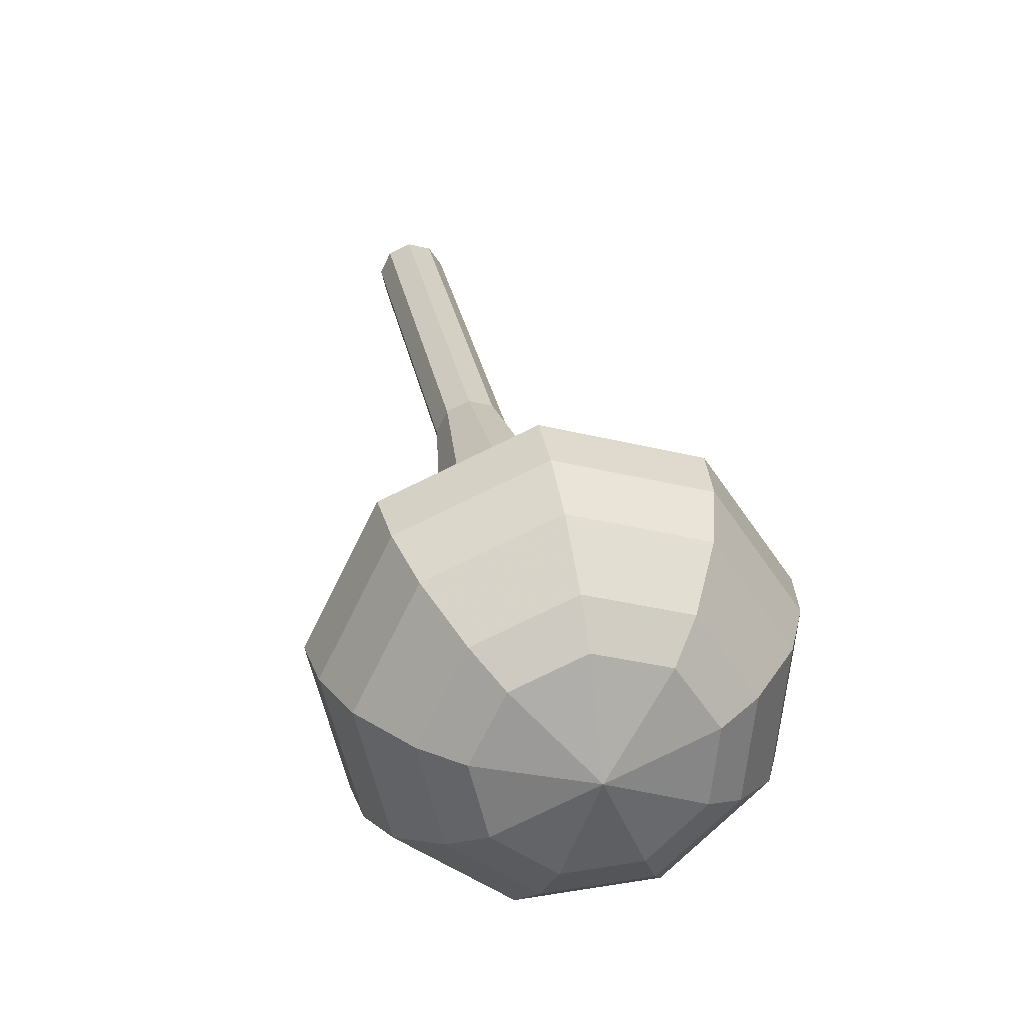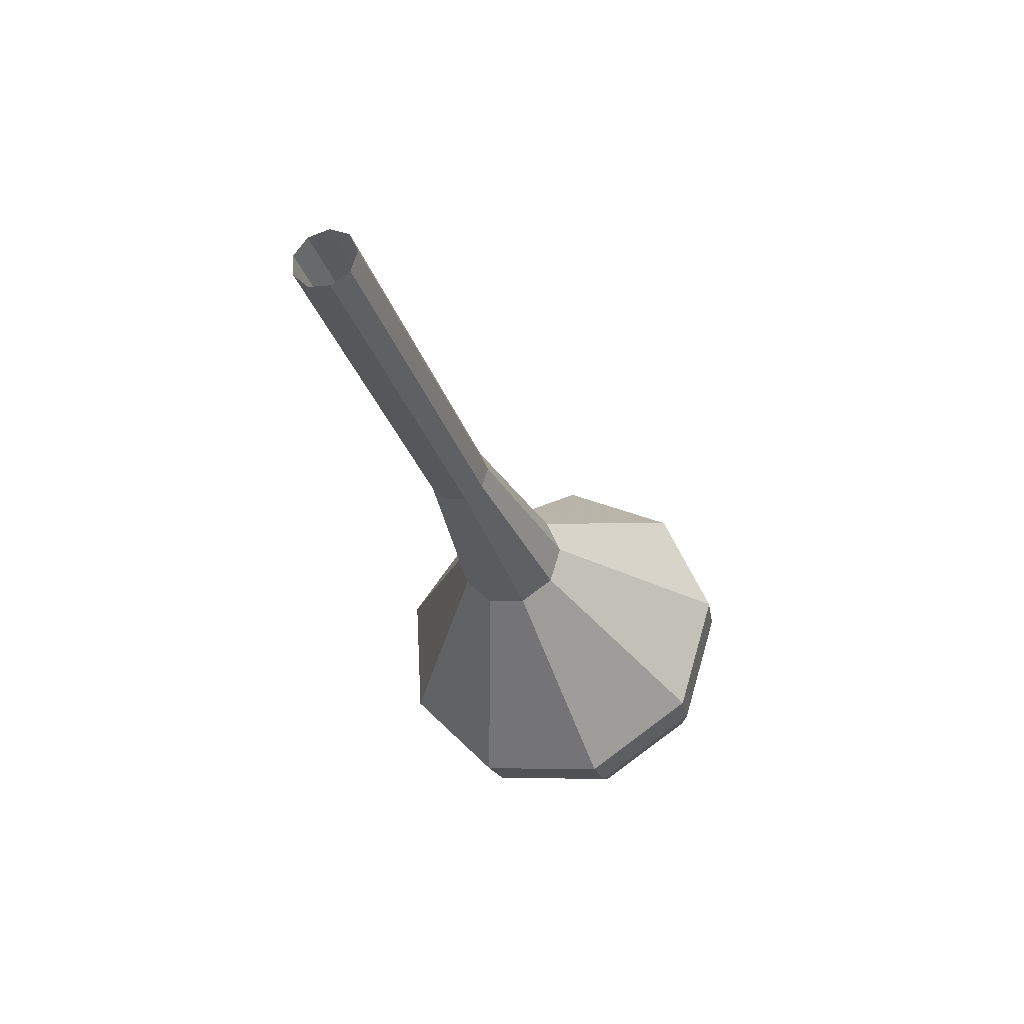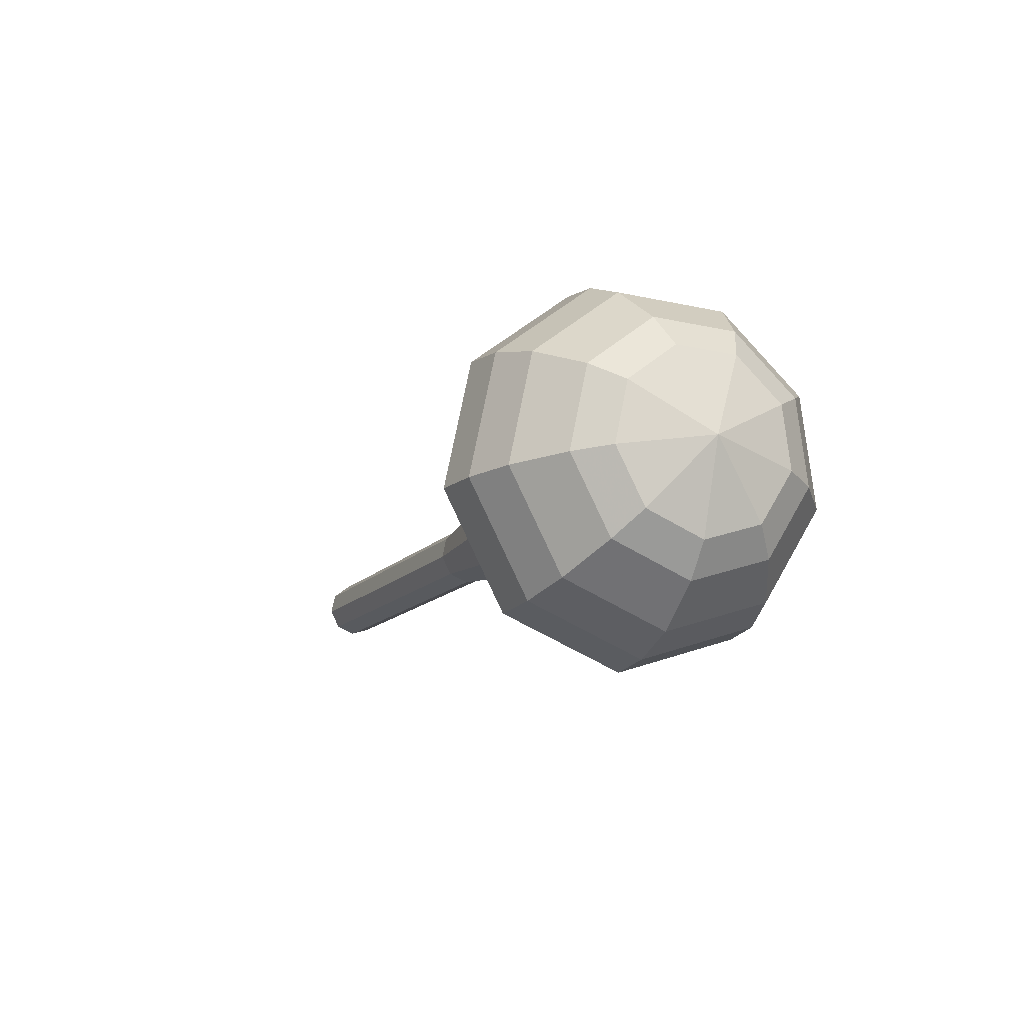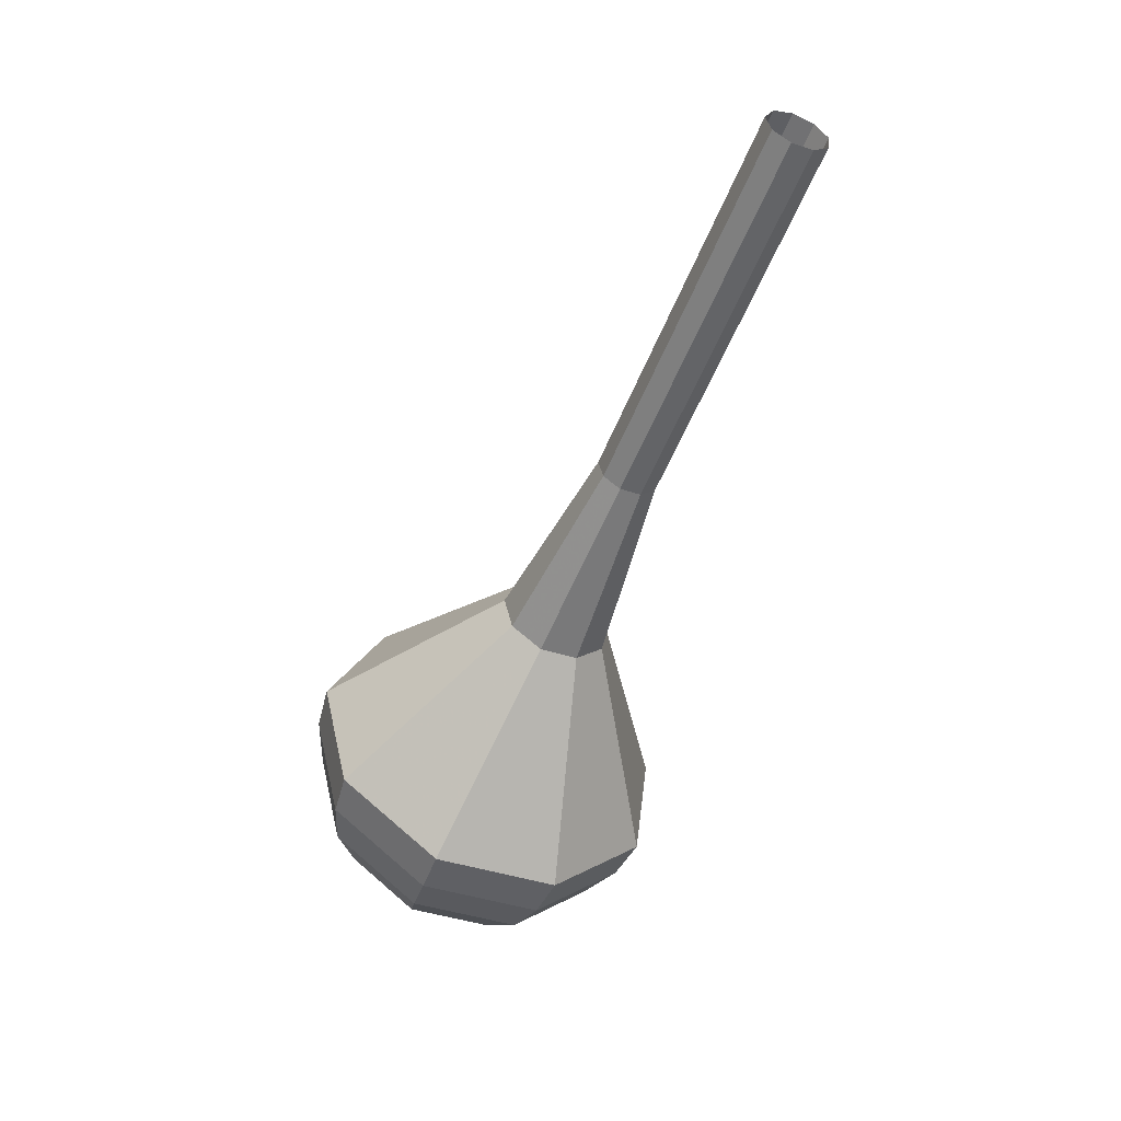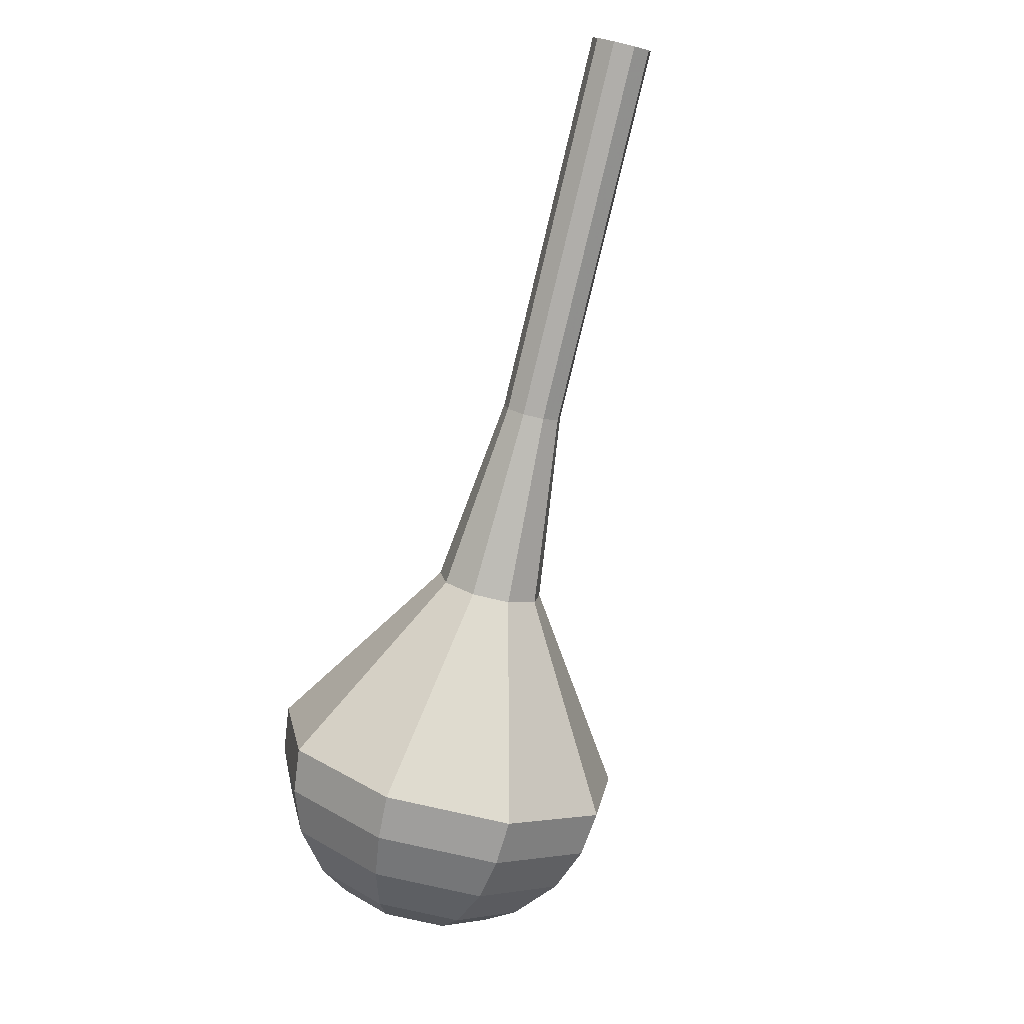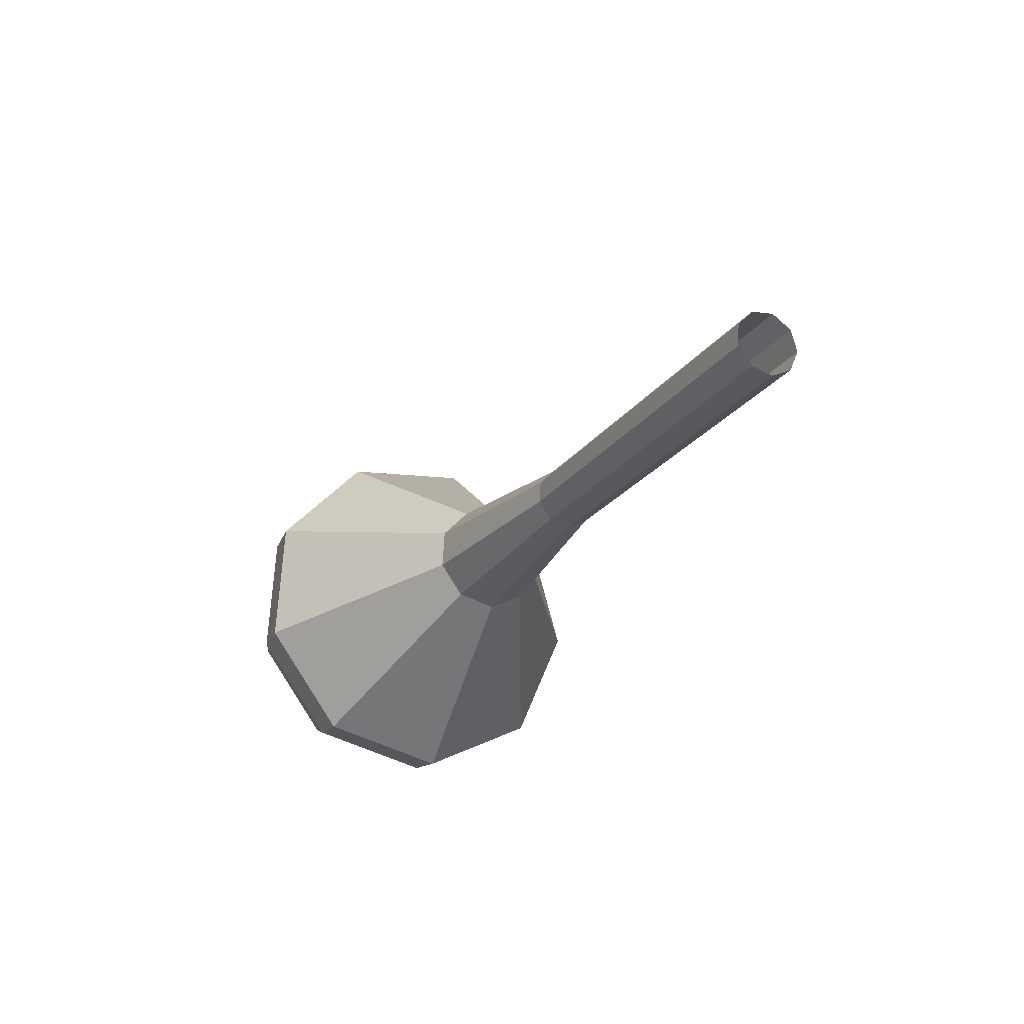
<metadata>
{"format":"obj","ext":"obj","renderer":"f3d","projection":"perspective","resolution":1024,"background":"white","views":[{"elev":-6.5,"azim":-6.3,"up":"+Z"},{"elev":31.8,"azim":22.6,"up":"+Y"},{"elev":-79.1,"azim":124.4,"up":"+Y"},{"elev":63.8,"azim":-147.0,"up":"+Y"},{"elev":-18.4,"azim":-33.5,"up":"+Y"},{"elev":46.0,"azim":-59.9,"up":"+Y"}]}
</metadata>
<code>
g tube1
v 118.3 118.3 102
v 118.6 118.7 101.3
v 119.3 119 100.9
v 120.1 119 101
v 120.7 118.7 101.6
v 120.7 118.3 102.3
v 120.2 117.9 102.9
v 119.4 117.7 103
v 118.6 117.9 102.6
v 118.3 118.3 102
v 118.6 115 99.84
v 118.9 115.4 99.16
v 119.6 115.7 98.8
v 120.4 115.7 98.92
v 121 115.4 99.48
v 121 115 100.2
v 120.5 114.6 100.7
v 119.7 114.4 100.9
v 118.9 114.6 100.5
v 118.6 115 99.84
v 118.9 111.7 97.72
v 119.2 112.1 97.04
v 119.9 112.4 96.68
v 120.7 112.4 96.8
v 121.3 112.1 97.36
v 121.4 111.7 98.08
v 120.8 111.3 98.63
v 120 111.1 98.75
v 119.2 111.3 98.39
v 118.9 111.7 97.72
v 119.2 108.4 95.6
v 119.5 108.8 94.92
v 120.2 109.1 94.56
v 121 109.1 94.68
v 121.6 108.8 95.24
v 121.7 108.4 95.96
v 121.1 108 96.51
v 120.3 107.8 96.63
v 119.6 108 96.27
v 119.2 108.4 95.6
v 119.5 105.1 93.48
v 119.8 105.5 92.8
v 120.5 105.8 92.44
v 121.3 105.8 92.57
v 121.9 105.5 93.12
v 122 105.1 93.84
v 121.5 104.7 94.39
v 120.6 104.5 94.51
v 119.9 104.7 94.15
v 119.5 105.1 93.48
v 119.1 98.39 89.24
v 119.6 99.22 88.02
v 120.9 99.76 87.37
v 122.4 99.75 87.59
v 123.5 99.21 88.59
v 123.5 98.38 89.89
v 122.6 97.66 90.88
v 121.1 97.37 91.11
v 119.7 97.66 90.46
v 119.1 98.39 89.24
v 114.5 91.31 85
v 116 94.06 80.94
v 120.3 95.84 78.78
v 125.4 95.83 79.53
v 128.9 94.03 82.84
v 129.1 91.28 87.16
v 126.1 88.86 90.47
v 121.1 87.92 91.22
v 116.5 88.88 89.06
v 114.5 91.31 85
v 114.9 89.76 83.99
v 116.4 92.42 80.06
v 120.5 94.15 77.96
v 125.4 94.14 78.69
v 128.8 92.39 81.9
v 129.1 89.73 86.08
v 126.1 87.39 89.29
v 121.2 86.47 90.02
v 116.8 87.41 87.92
v 114.9 89.76 83.99
v 115.8 88.25 82.98
v 117.1 90.63 79.46
v 120.9 92.18 77.59
v 125.2 92.17 78.24
v 128.3 90.61 81.11
v 128.5 88.23 84.85
v 125.8 86.14 87.72
v 121.5 85.32 88.37
v 117.5 86.16 86.5
v 115.8 88.25 82.98
v 117.5 86.82 81.97
v 118.5 88.64 79.28
v 121.3 89.82 77.85
v 124.7 89.81 78.35
v 127 88.62 80.54
v 127.2 86.8 83.4
v 125.1 85.21 85.59
v 121.8 84.58 86.09
v 118.8 85.22 84.66
v 117.5 86.82 81.97
v 118.9 86.16 81.46
v 119.6 87.49 79.5
v 121.7 88.35 78.45
v 124.2 88.35 78.82
v 125.8 87.48 80.42
v 126 86.14 82.51
v 124.5 84.98 84.11
v 122.1 84.52 84.48
v 119.9 84.99 83.43
v 118.9 86.16 81.46
v 122.6 85.71 80.96
v 122.6 85.71 80.96
v 122.6 85.71 80.96
v 122.6 85.71 80.96
v 122.6 85.71 80.96
v 122.6 85.71 80.96
v 122.6 85.71 80.96
v 122.6 85.71 80.96
v 122.6 85.71 80.96
v 122.6 85.71 80.96
f 1 2 12
f 12 11 1
f 2 3 13
f 13 12 2
f 3 4 14
f 14 13 3
f 4 5 15
f 15 14 4
f 5 6 16
f 16 15 5
f 6 7 17
f 17 16 6
f 7 8 18
f 18 17 7
f 8 9 19
f 19 18 8
f 9 10 20
f 20 19 9
f 11 12 22
f 22 21 11
f 12 13 23
f 23 22 12
f 13 14 24
f 24 23 13
f 14 15 25
f 25 24 14
f 15 16 26
f 26 25 15
f 16 17 27
f 27 26 16
f 17 18 28
f 28 27 17
f 18 19 29
f 29 28 18
f 19 20 30
f 30 29 19
f 21 22 32
f 32 31 21
f 22 23 33
f 33 32 22
f 23 24 34
f 34 33 23
f 24 25 35
f 35 34 24
f 25 26 36
f 36 35 25
f 26 27 37
f 37 36 26
f 27 28 38
f 38 37 27
f 28 29 39
f 39 38 28
f 29 30 40
f 40 39 29
f 31 32 42
f 42 41 31
f 32 33 43
f 43 42 32
f 33 34 44
f 44 43 33
f 34 35 45
f 45 44 34
f 35 36 46
f 46 45 35
f 36 37 47
f 47 46 36
f 37 38 48
f 48 47 37
f 38 39 49
f 49 48 38
f 39 40 50
f 50 49 39
f 41 42 52
f 52 51 41
f 42 43 53
f 53 52 42
f 43 44 54
f 54 53 43
f 44 45 55
f 55 54 44
f 45 46 56
f 56 55 45
f 46 47 57
f 57 56 46
f 47 48 58
f 58 57 47
f 48 49 59
f 59 58 48
f 49 50 60
f 60 59 49
f 51 52 62
f 62 61 51
f 52 53 63
f 63 62 52
f 53 54 64
f 64 63 53
f 54 55 65
f 65 64 54
f 55 56 66
f 66 65 55
f 56 57 67
f 67 66 56
f 57 58 68
f 68 67 57
f 58 59 69
f 69 68 58
f 59 60 70
f 70 69 59
f 61 62 72
f 72 71 61
f 62 63 73
f 73 72 62
f 63 64 74
f 74 73 63
f 64 65 75
f 75 74 64
f 65 66 76
f 76 75 65
f 66 67 77
f 77 76 66
f 67 68 78
f 78 77 67
f 68 69 79
f 79 78 68
f 69 70 80
f 80 79 69
f 71 72 82
f 82 81 71
f 72 73 83
f 83 82 72
f 73 74 84
f 84 83 73
f 74 75 85
f 85 84 74
f 75 76 86
f 86 85 75
f 76 77 87
f 87 86 76
f 77 78 88
f 88 87 77
f 78 79 89
f 89 88 78
f 79 80 90
f 90 89 79
f 81 82 92
f 92 91 81
f 82 83 93
f 93 92 82
f 83 84 94
f 94 93 83
f 84 85 95
f 95 94 84
f 85 86 96
f 96 95 85
f 86 87 97
f 97 96 86
f 87 88 98
f 98 97 87
f 88 89 99
f 99 98 88
f 89 90 100
f 100 99 89
f 91 92 102
f 102 101 91
f 92 93 103
f 103 102 92
f 93 94 104
f 104 103 93
f 94 95 105
f 105 104 94
f 95 96 106
f 106 105 95
f 96 97 107
f 107 106 96
f 97 98 108
f 108 107 97
f 98 99 109
f 109 108 98
f 99 100 110
f 110 109 99
f 101 102 112
f 112 111 101
f 102 103 113
f 113 112 102
f 103 104 114
f 114 113 103
f 104 105 115
f 115 114 104
f 105 106 116
f 116 115 105
f 106 107 117
f 117 116 106
f 107 108 118
f 118 117 107
f 108 109 119
f 119 118 108
f 109 110 120
f 120 119 109
g

</code>
